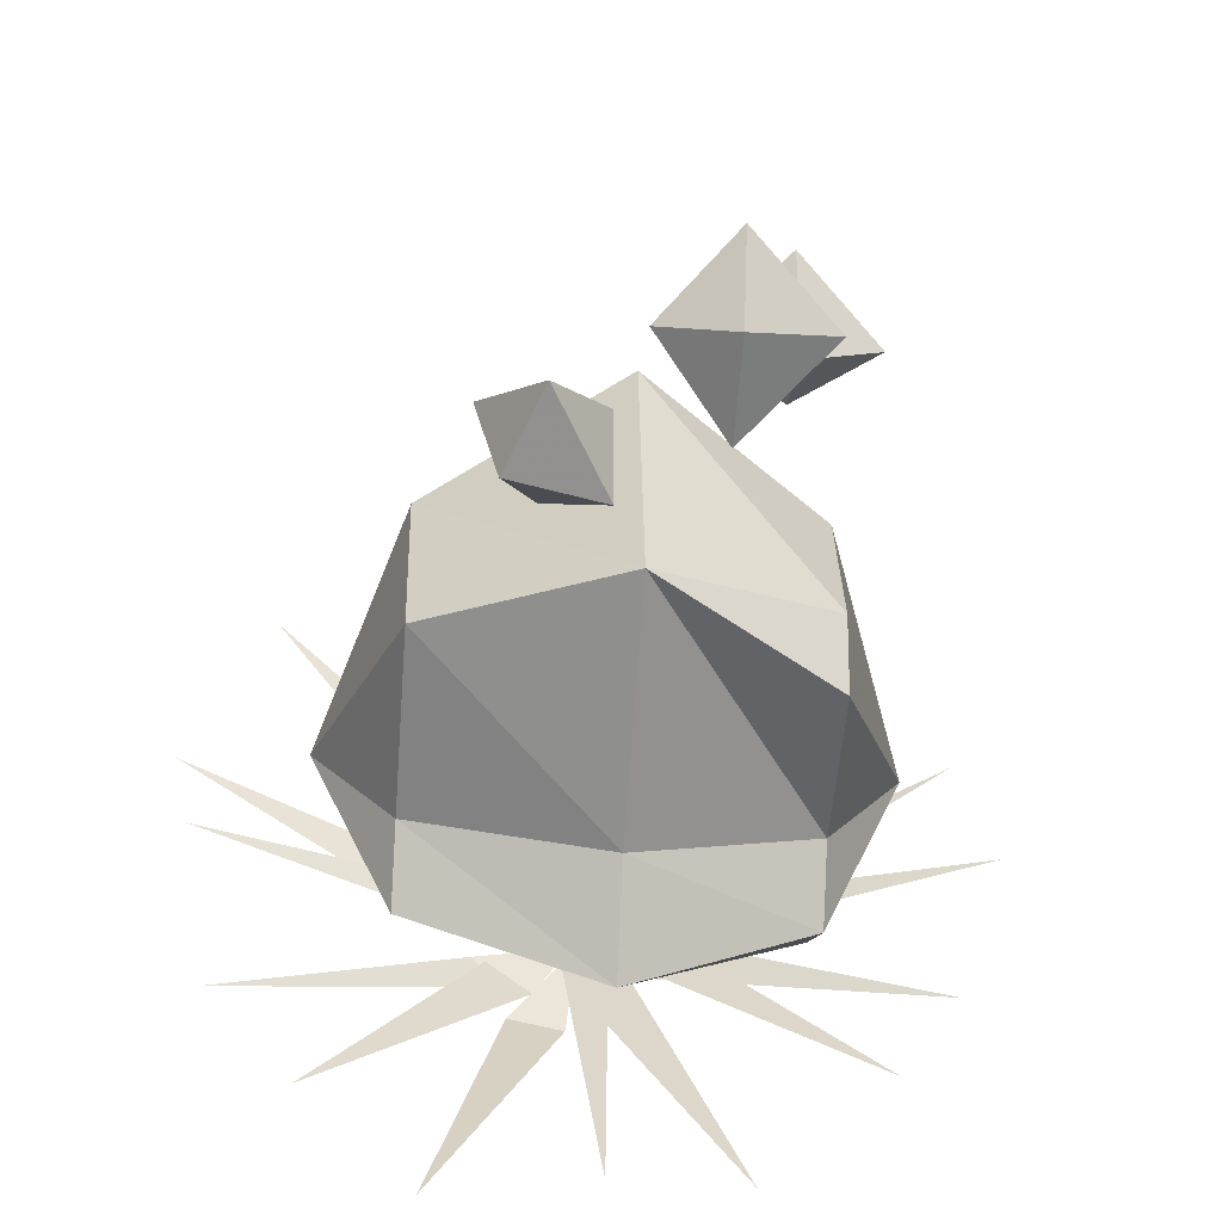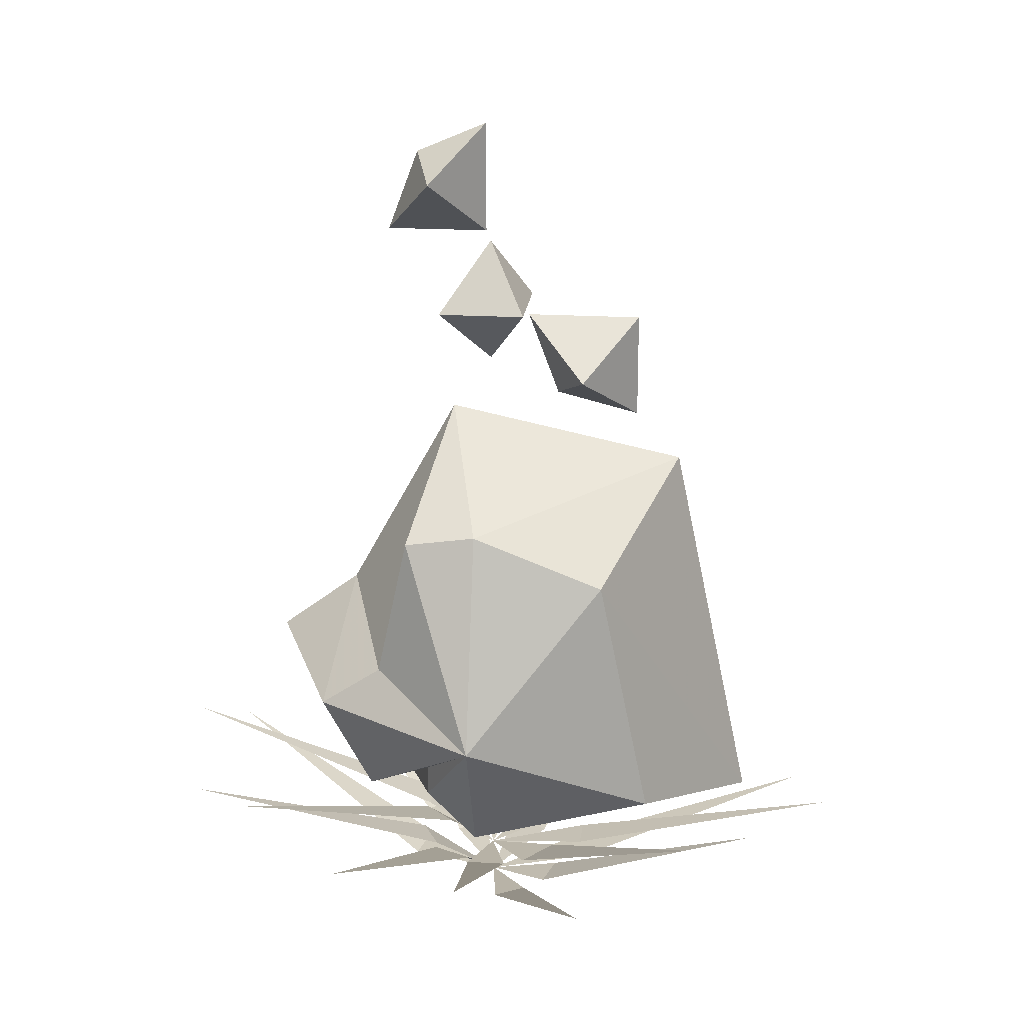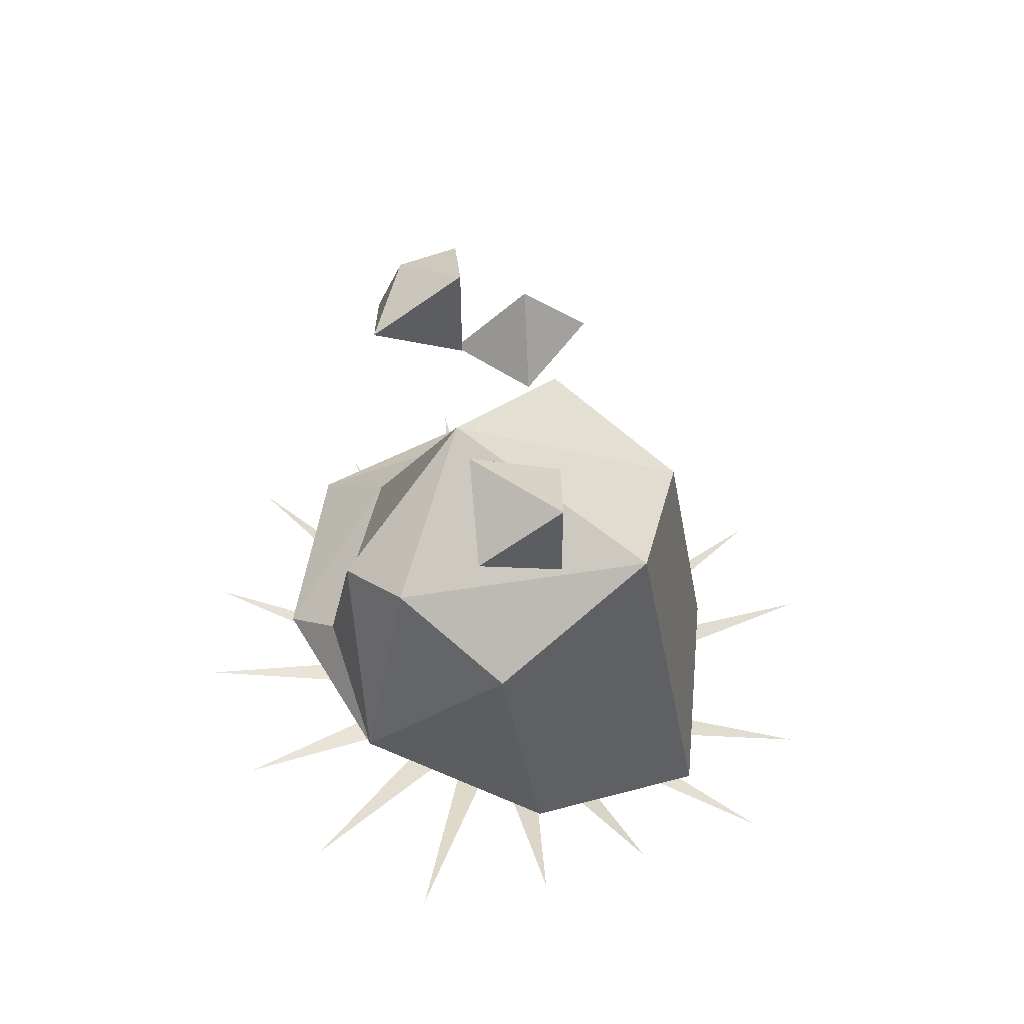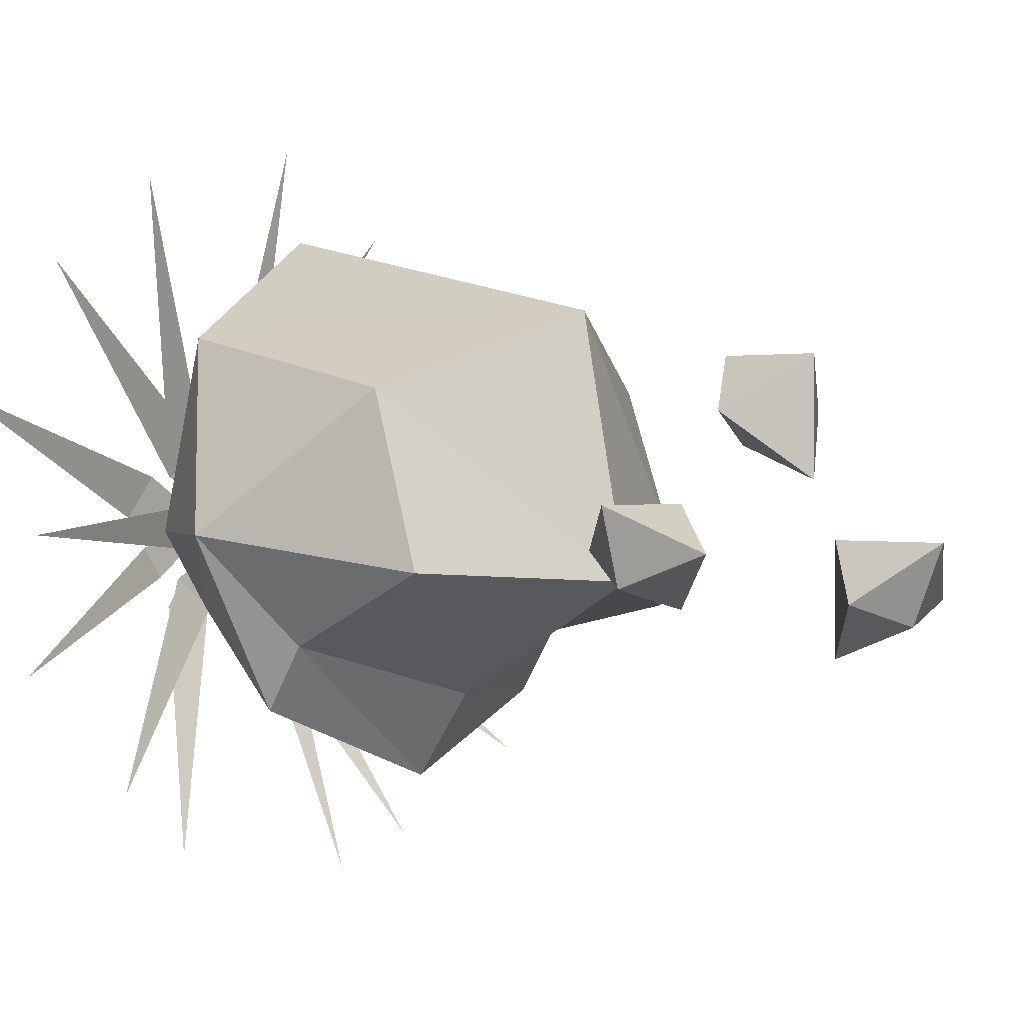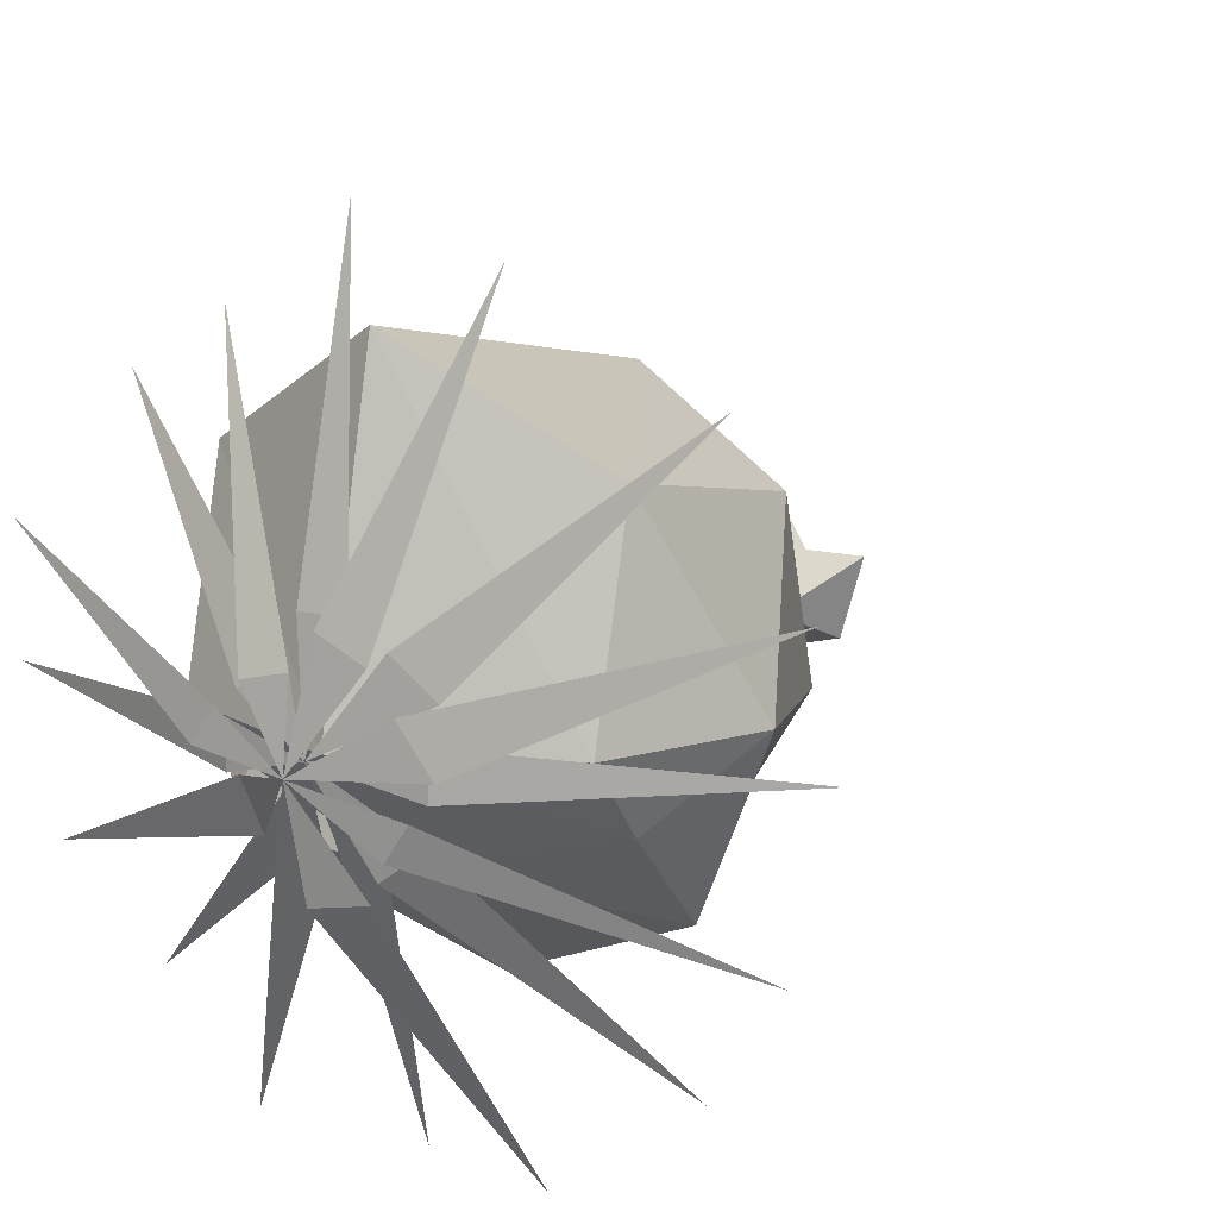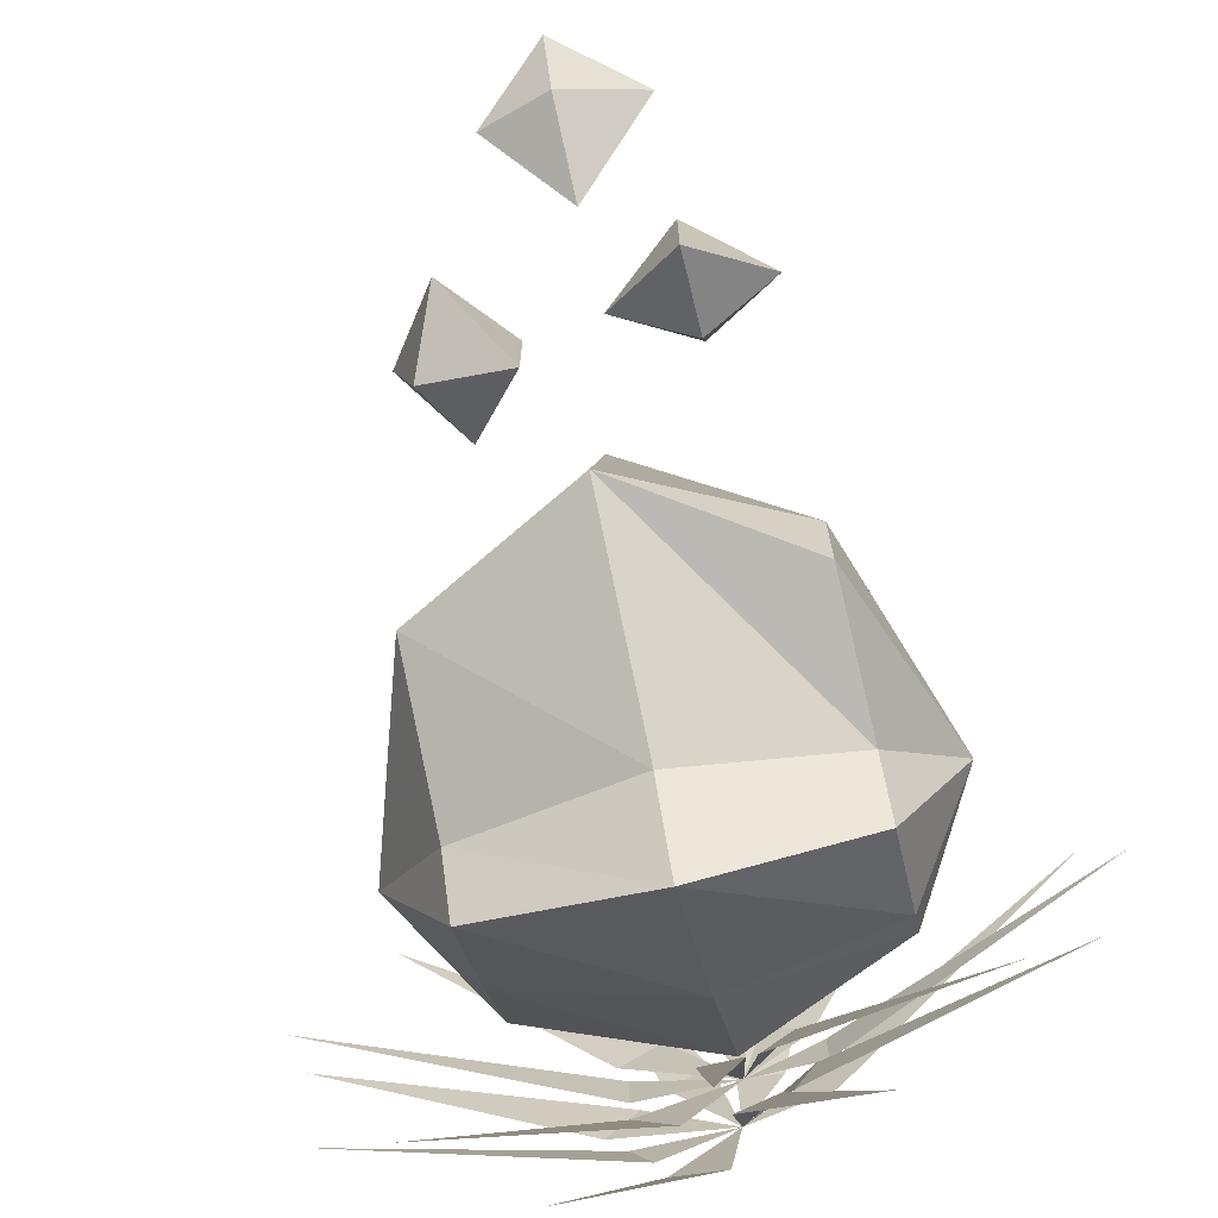
<metadata>
{"format":"obj","ext":"obj","renderer":"f3d","projection":"perspective","resolution":1024,"background":"white","views":[{"elev":-38.9,"azim":-4.5,"up":"+Y"},{"elev":20.4,"azim":96.3,"up":"+Z"},{"elev":55.7,"azim":124.9,"up":"+Z"},{"elev":1.1,"azim":-45.7,"up":"+Y"},{"elev":14.0,"azim":-151.4,"up":"+Y"},{"elev":-73.3,"azim":13.4,"up":"+Y"}]}
</metadata>
<code>
v -0.007812 -0.03125 0.4453
v 0.03906 -0.04688 0.4609
v 0.03906 0.007812 0.4844
v 0.03906 0.007812 0.3984
v 0.03906 -0.07031 0.3984
v 0.09375 -0.03125 0.4453
v -0.05469 0 0.3672
v -0.07812 -0.02344 0.3125
v -0.01562 -0.03906 0.3125
v -0.01562 0.03125 0.3125
v -0.09375 0.03125 0.3125
v -0.05469 0 0.2656
v 0.007812 0.007812 -0.1484
v 0.007812 -0.07812 -0.07031
v -0.125 -0.04688 -0.04688
v -0.125 0.007812 -0.09375
v 0.007812 0.2266 -0.09375
v 0.1328 0.1484 -0.05469
v 0.1328 0.007812 -0.09375
v 0.1328 -0.03125 -0.05469
v 0.1328 -0.03125 -0.03125
v 0.1328 -0.07812 -0.04688
v 0.007812 -0.1719 0.03906
v -0.125 -0.1172 0.02344
v -0.1797 0.007812 0.007812
v -0.125 0.1484 -0.05469
v 0.007812 0.1641 0.2031
v 0.1328 0.1094 0.1328
v 0.1875 0.007812 0.007812
v 0.1328 -0.1172 0.02344
v 0.007812 -0.1094 0.08594
v -0.125 -0.07031 0.05469
v -0.125 -0.01562 0.1719
v -0.125 0.1094 0.1328
v 0.007812 -0.02344 0.2422
v 0.1328 0.007812 0.1719
v 0.1328 -0.04688 0.1641
v 0.1328 -0.07031 0.05469
v 0.03125 0.09375 0.3047
v 0.08594 0.07031 0.2812
v 0.08594 0.04688 0.3438
v 0.08594 0.1328 0.3438
v 0.08594 0.1328 0.2656
v 0.1406 0.09375 0.3047
v 0.2656 0.007812 -0.07031
v 0.0625 -0.007812 -0.1562
v 0.0625 0.02344 -0.1562
v 0.007812 0.007812 -0.1641
v 0.007812 -0.25 -0.04688
v -0.01562 -0.04688 -0.125
v 0.01562 -0.04688 -0.125
v -0.2578 0.007812 -0.07031
v -0.0625 0.02344 -0.1562
v -0.0625 -0.007812 -0.1562
v 0.007812 0.2969 -0.1094
v 0.01562 0.08594 -0.1562
v -0.01562 0.08594 -0.1562
v 0.1797 0.1875 -0.07031
v 0.05469 0.03906 -0.1562
v 0.02344 0.0625 -0.1562
v 0.1875 -0.1719 -0.04688
v 0.02344 -0.04688 -0.125
v 0.04688 -0.02344 -0.125
v -0.1797 -0.1797 -0.07031
v -0.0625 -0.03125 -0.1562
v -0.03125 -0.05469 -0.1562
v -0.2109 0.2031 -0.1094
v -0.03906 0.07031 -0.1562
v -0.07031 0.04688 -0.1562
v 0.2422 0.1016 -0.1016
v 0.0625 0.01562 -0.1875
v 0.04688 0.03906 -0.1875
v 0 0.007812 -0.1953
v 0.1016 -0.2344 -0.07812
v 0 -0.05469 -0.1562
v 0.03125 -0.03906 -0.1562
v -0.2422 -0.09375 -0.1016
v -0.07031 -0.007812 -0.1875
v -0.05469 -0.03125 -0.1875
v -0.1016 0.2734 -0.1406
v -0.01562 0.08594 -0.1875
v -0.04688 0.07031 -0.1875
v 0.09375 0.2344 -0.1016
v 0.03125 0.05469 -0.1875
v 0 0.0625 -0.1875
v 0.2344 -0.09375 -0.07812
v 0.03906 -0.03906 -0.1562
v 0.05469 -0.007812 -0.1562
v -0.1016 -0.2344 -0.1016
v -0.04688 -0.05469 -0.1875
v -0.007812 -0.0625 -0.1875
v -0.2734 0.1094 -0.1406
v -0.0625 0.04688 -0.1875
v -0.08594 0.01562 -0.1875
f 1 2 3
f 1 3 4
f 1 4 5
f 1 5 2
f 2 5 6
f 2 6 3
f 3 6 4
f 4 6 5
f 13 16 17
f 13 17 18
f 13 18 19
f 15 25 16
f 16 25 26
f 16 26 17
f 18 28 29
f 18 29 19
f 25 32 33
f 25 33 34
f 25 34 26
f 27 34 35
f 29 37 38
f 31 38 35
f 31 35 33
f 31 33 32
f 35 34 33
f 37 35 38
f 7 8 9
f 7 9 10
f 7 10 11
f 7 11 8
f 8 11 12
f 8 12 9
f 9 12 10
f 10 12 11
f 15 24 25
f 17 26 27
f 17 27 28
f 17 28 18
f 23 30 31
f 23 31 32
f 23 32 24
f 24 32 25
f 26 34 27
f 27 35 36
f 27 36 28
f 28 36 29
f 29 36 37
f 29 38 30
f 30 38 31
f 35 37 36
f 13 14 15
f 13 15 16
f 13 19 14
f 14 19 20
f 14 22 23
f 14 23 24
f 14 24 15
f 19 29 20
f 22 29 30
f 22 30 23
f 39 40 41
f 39 41 42
f 39 42 43
f 39 43 40
f 40 43 44
f 40 44 41
f 41 44 42
f 42 44 43
f 14 20 21
f 14 21 22
f 20 29 21
f 21 29 22
f 45 46 47
f 47 46 48
f 49 50 51
f 51 50 48
f 52 53 54
f 54 53 48
f 55 56 57
f 57 56 48
f 58 59 60
f 60 59 48
f 61 62 63
f 63 62 48
f 64 65 66
f 66 65 48
f 67 68 69
f 69 68 48
f 70 71 72
f 72 71 73
f 74 75 76
f 76 75 73
f 77 78 79
f 79 78 73
f 80 81 82
f 82 81 73
f 83 84 85
f 85 84 73
f 86 87 88
f 88 87 73
f 89 90 91
f 91 90 73
f 92 93 94
f 94 93 73

</code>
